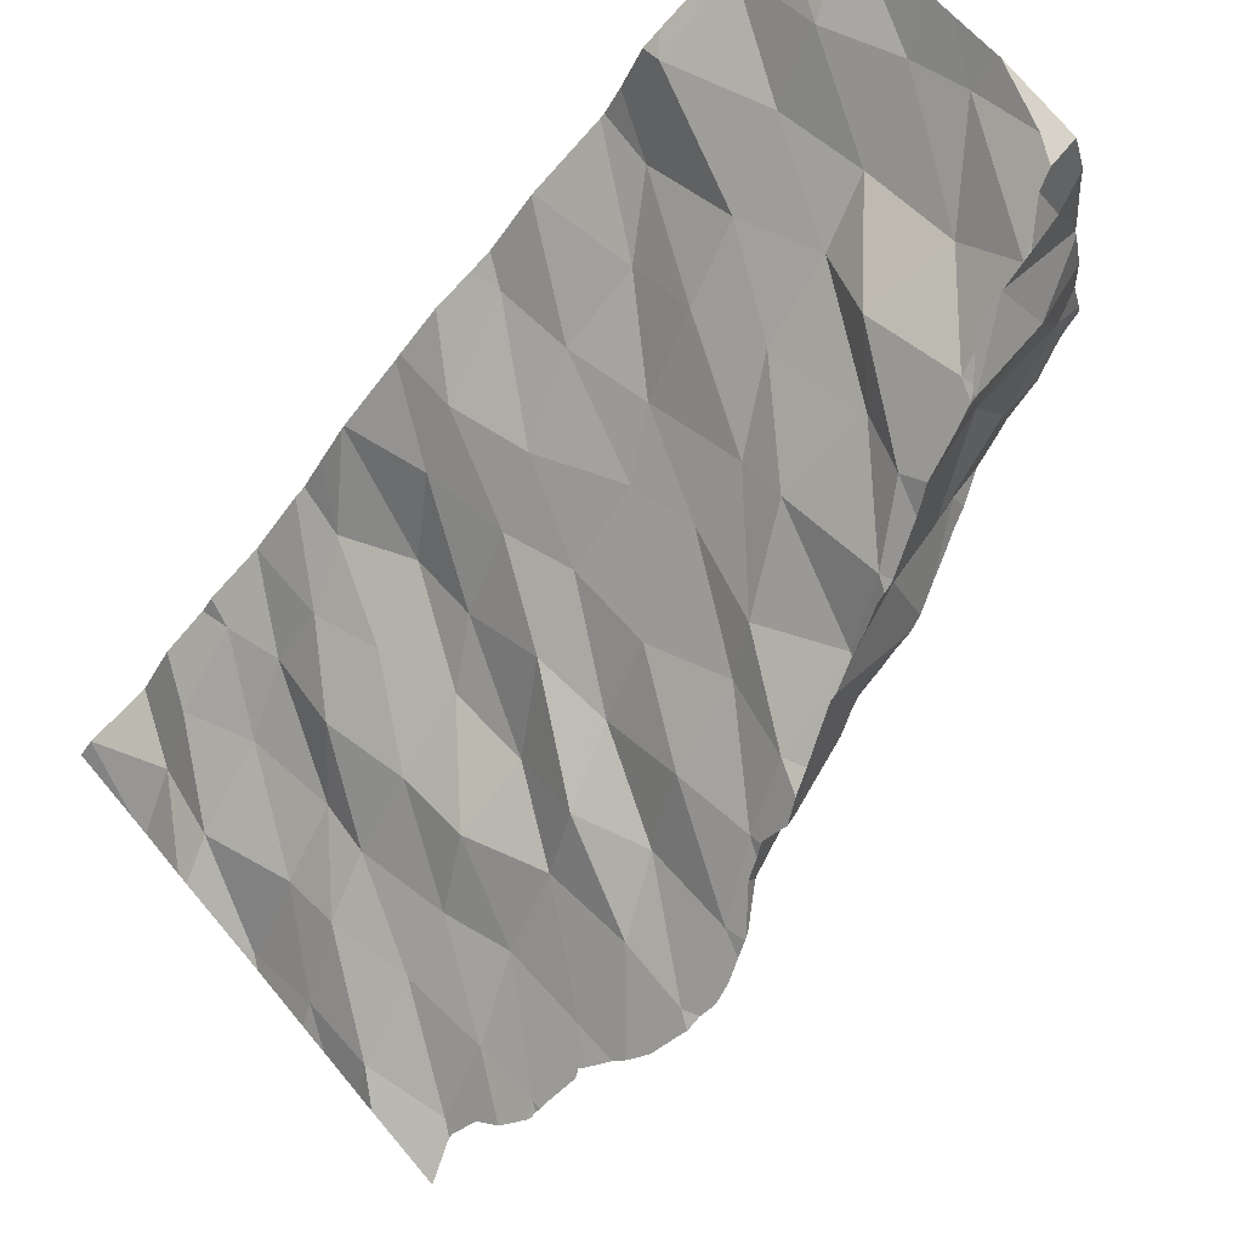
<metadata>
{"format":"obj","ext":"obj","renderer":"f3d","projection":"perspective","resolution":1024,"background":"white","views":[{"elev":76.5,"azim":-40.3,"up":"+Y"}]}
</metadata>
<code>
v -0.01007 0.08111 -0.1045
v -0.01057 0.05503 -0.2091
v -0.07858 0.01368 -0.07904
v -0.0892 0.01175 -0.173
v -0.2533 -0.1022 -0.1035
v -0.258 -0.1388 -0.1928
v -0.3139 -0.1667 -0.06213
v -0.3362 -0.2146 -0.1754
v -0.331 -0.2398 -0.2417
v -0.4068 -0.252 -0.1443
v -0.2803 -0.1738 -0.2977
v -0.1639 -0.09455 -0.2182
v -0.1599 -0.06636 -0.1169
v -0.1052 -0.04989 -0.2643
v -0.03478 0.02387 -0.2913
v 0.0749 0.1247 -0.2231
v 0.08983 0.1559 -0.1467
v 0.1524 0.2153 -0.1541
v 0.1336 0.1658 -0.2671
v 0.2308 0.2699 -0.212
v 0.2072 0.2441 -0.2933
v 0.3154 0.3272 -0.2321
v 0.2821 0.2997 -0.322
v 0.2466 0.3164 -0.09491
v 0.1518 0.2452 -0.09951
v 0.06311 0.1785 -0.03834
v 0.02291 0.1343 -0.01229
v -0.06949 0.07485 0.0153
v -0.1625 -0.01458 -0.03568
v -0.2117 -0.07636 -0.01137
v -0.2879 -0.1459 0.01562
v -0.3832 -0.218 -0.04197
v -0.4129 -0.295 -0.2148
v -0.3461 -0.2801 -0.3556
v -0.1929 -0.1202 -0.3121
v 0.0291 0.07661 -0.3252
v 0.3644 0.3576 -0.3581
v 0.3815 0.3723 -0.2592
v 0.2916 0.3677 -0.1583
v -0.1267 0.001646 0.04658
v -0.3718 -0.2001 0.06405
v -0.4752 -0.265 -0.006357
v -0.4781 -0.3124 -0.1017
v -0.4505 -0.3353 -0.3224
v -0.384 -0.302 -0.437
v -0.2721 -0.2248 -0.3965
v -0.2171 -0.1568 -0.3928
v -0.1054 -0.0817 -0.349
v -0.05022 -0.002418 -0.3948
v 0.003699 0.05178 -0.4201
v 0.1161 0.1311 -0.3687
v 0.2047 0.1917 -0.3742
v 0.2712 0.2375 -0.4322
v 0.3247 0.3219 -0.4776
v 0.4251 0.4203 -0.3806
v 0.4596 0.4388 -0.2967
v 0.3866 0.4093 -0.1472
v 0.2257 0.3355 -0.03129
v 0.1627 0.2835 0.02011
v 0.1095 0.2145 0.04923
v 0.004149 0.1628 0.07672
v -0.05804 0.1035 0.1078
v -0.1271 0.04624 0.1551
v -0.2024 -0.03517 0.09601
v -0.2851 -0.1089 0.1208
v -0.3675 -0.1715 0.1443
v -0.446 -0.264 0.0913
v -0.4914 -0.3807 -0.1927
v -0.4363 -0.3636 -0.4128
v -0.2913 -0.2449 -0.464
v -0.1484 -0.117 -0.4339
v 0.1102 0.1048 -0.4641
v 0.4215 0.3729 -0.4865
v 0.4722 0.4658 -0.2318
v 0.3088 0.404 -0.0508
v -0.2045 -0.01434 0.1824
v -0.3666 -0.1663 0.1558
v -0.3716 -0.1726 0.1544
v -0.3829 -0.1808 0.1546
v -0.3826 -0.1805 0.1547
v -0.3785 -0.1774 0.1556
v -0.4093 -0.2072 0.1378
v -0.4439 -0.2536 0.111
v -0.4233 -0.2298 0.1178
v -0.4555 -0.2657 0.1093
v -0.4508 -0.2613 0.109
v -0.5 -0.2845 0.1032
v -0.5 -0.2808 0.1343
v -0.5 -0.2779 0.03472
v -0.5 -0.2946 0.008114
v -0.5 -0.3218 -0.05214
v -0.5 -0.3313 -0.08941
v -0.5 -0.3815 -0.1764
v -0.5 -0.3847 -0.1898
v -0.5 -0.3755 -0.2274
v -0.5 -0.359 -0.2973
v -0.5 -0.3659 -0.3135
v -0.5 -0.4137 -0.3828
v -0.5 -0.4118 -0.5
v -0.5 -0.4112 -0.4919
v -0.4829 -0.393 -0.5
v -0.5 -0.4121 -0.4056
v -0.4822 -0.3922 -0.5
v -0.4819 -0.392 -0.5
v -0.399 -0.3607 -0.5
v -0.3841 -0.3392 -0.5
v -0.3559 -0.2984 -0.5
v -0.2995 -0.2595 -0.5
v -0.2845 -0.241 -0.5
v -0.2161 -0.2008 -0.5
v -0.2154 -0.2004 -0.5
v -0.2152 -0.2001 -0.5
v -0.1537 -0.138 -0.5
v -0.1406 -0.1285 -0.5
v -0.1147 -0.09311 -0.5
v -0.0805 -0.04783 -0.5
v -0.07816 -0.0456 -0.5
v -0.07697 -0.04386 -0.5
v -0.002129 0.02407 -0.5
v 0.004033 0.03103 -0.5
v 0.05469 0.07691 -0.5
v 0.09913 0.09913 -0.5
v 0.1 0.09957 -0.5
v 0.127 0.1141 -0.5
v 0.1782 0.1678 -0.5
v 0.1822 0.172 -0.5
v 0.1842 0.1734 -0.5
v 0.2711 0.2263 -0.5
v 0.2759 0.2303 -0.5
v 0.2966 0.2615 -0.5
v 0.3237 0.3123 -0.5
v 0.3442 0.3254 -0.5
v 0.421 0.3683 -0.5
v 0.4276 0.3736 -0.5
v 0.4444 0.3898 -0.5
v 0.4797 0.4243 -0.5
v 0.5 0.442 -0.5
v 0.4959 0.4369 -0.5
v 0.5 0.4515 -0.4644
v 0.5 0.4626 -0.4296
v 0.5 0.4625 -0.4207
v 0.5 0.4788 -0.3277
v 0.5 0.4862 -0.2893
v 0.5 0.4981 -0.2345
v 0.5 0.5 -0.229
v 0.4792 0.5 -0.1548
v 0.4098 0.4715 -0.08399
v 0.4197 0.4763 -0.09323
v 0.4015 0.4661 -0.08265
v 0.4463 0.4882 -0.1175
v 0.4653 0.5 -0.1256
v 0.4008 0.4656 -0.08255
v 0.4005 0.4652 -0.08252
v 0.35 0.4242 -0.07585
v 0.3773 0.4466 -0.07918
v 0.3296 0.418 -0.05791
v 0.3109 0.4076 -0.03764
v 0.2997 0.4023 -0.02768
v 0.3039 0.4044 -0.03069
v 0.2719 0.3805 -0.01721
v 0.2993 0.402 -0.02738
v 0.2356 0.3514 -0.005459
v 0.2137 0.3253 0.008467
v 0.2259 0.34 0.000963
v 0.234 0.3496 -0.004976
v 0.1678 0.2876 0.03306
v 0.1557 0.2794 0.03635
v 0.1648 0.2856 0.03459
v 0.1094 0.2157 0.05286
v 0.128 0.2415 0.04649
v 0.1475 0.2674 0.03752
v 0.1075 0.2136 0.05359
v 0.1076 0.2138 0.05348
v 0.03526 0.179 0.08877
v 0.06871 0.1949 0.06996
v 0.07626 0.1987 0.06872
v 0.01459 0.1692 0.1007
v -0.01019 0.1618 0.1139
v -0.02123 0.152 0.1213
v -0.05663 0.1109 0.1217
v -0.05472 0.1127 0.1206
v -0.03895 0.1329 0.125
v -0.0314 0.143 0.128
v -0.06639 0.0983 0.1279
v -0.1194 0.05577 0.1759
v -0.08443 0.083 0.1375
v -0.121 0.05441 0.1768
v -0.1359 0.03888 0.1844
v -0.1787 0.005348 0.2019
v -0.1578 0.02167 0.1958
v -0.1957 -0.007787 0.1997
v -0.2141 -0.01728 0.202
v -0.2188 -0.02196 0.2004
v -0.2587 -0.06037 0.1898
v -0.2523 -0.05364 0.1934
v -0.265 -0.06681 0.1864
v -0.2736 -0.0758 0.1812
v -0.2841 -0.08967 0.1718
v -0.3064 -0.1132 0.158
v -0.3132 -0.1209 0.1532
v -0.3577 -0.1588 0.1555
v -0.3214 -0.126 0.1584
v -0.1143 0.05338 0.173
v -0.09116 0.06021 0.1524
v -0.0761 0.06365 0.1394
v -0.1573 0.01237 0.1951
v -0.1555 0.01254 0.1942
v -0.5 -0.5 -0.5
v -0.5 -0.5 -0.04561
v -0.5 -0.487 -0.01368
v -0.5 -0.4318 0.003241
v -0.5 -0.4187 0.006489
v -0.5 -0.3722 0.05119
v -0.5 -0.3477 0.07578
v -0.5 -0.343 0.07874
v -0.5 -0.3099 0.1109
v -0.4156 -0.5 -0.1117
v -0.486 -0.5 -0.06041
v 0.2201 -0.5 -0.5
v 0.217 -0.5 -0.4975
v 0.1041 -0.5 -0.4367
v 0.09262 -0.5 -0.4297
v 0.002525 -0.5 -0.3604
v -0.01024 -0.5 -0.3533
v -0.1326 -0.5 -0.2751
v -0.135 -0.5 -0.2735
v -0.1456 -0.5 -0.2672
v -0.2406 -0.5 -0.2122
v -0.2558 -0.5 -0.2059
v -0.3659 -0.5 -0.1584
v 0.5 -0.2978 -0.5
v 0.4758 -0.3116 -0.5
v 0.4694 -0.3153 -0.5
v 0.3977 -0.364 -0.5
v 0.3933 -0.3672 -0.5
v 0.3073 -0.4337 -0.5
v 0.2952 -0.4405 -0.5
v 0.2309 -0.4933 -0.5
v 0.228 -0.4954 -0.5
v 0.5 0.5 -0.1311
v 0.5 0.4605 -0.1142
v 0.5 0.4267 -0.1102
v 0.5 0.3528 -0.09932
v 0.5 0.34 -0.0984
v 0.5 0.335 -0.0953
v 0.5 0.2886 -0.08176
v 0.5 0.2357 -0.07661
v 0.5 0.2062 -0.06433
v 0.5 0.1971 -0.06219
v 0.5 0.1462 -0.1172
v 0.5 0.1403 -0.1294
v 0.5 0.1249 -0.1356
v 0.5 0.08047 -0.156
v 0.5 0.04866 -0.1896
v 0.5 0.03438 -0.2095
v 0.5 -0.006976 -0.279
v 0.5 -0.01414 -0.2848
v 0.5 -0.02683 -0.2941
v 0.5 -0.0768 -0.3245
v 0.5 -0.1116 -0.3555
v 0.5 -0.134 -0.3768
v 0.5 -0.1722 -0.3936
v 0.5 -0.188 -0.4021
v 0.5 -0.1975 -0.4106
v 0.5 -0.2442 -0.4538
v 0.5 -0.2837 -0.4852
v 0.4787 0.1933 -0.05763
v 0.4691 0.2216 -0.06265
v 0.4302 0.1767 -0.04018
v 0.4679 0.1922 -0.05446
v 0.3747 0.2012 -0.03189
v 0.3895 0.1505 -0.0341
v 0.3957 0.1542 -0.03502
v 0.3393 0.1368 -0.01874
v 0.3632 0.14 -0.02591
v 0.2928 0.1695 -0.006481
v 0.302 0.1436 0.003162
v 0.2565 0.1429 0.02624
v 0.2796 0.1448 0.0137
v 0.231 0.1425 0.03916
v 0.1985 0.1427 0.05649
v 0.1809 0.2272 0.0269
v 0.1815 0.1405 0.06231
v 0.1092 0.1112 0.07355
v 0.1391 0.1233 0.06891
v 0.1568 0.1338 0.06582
v -0.01367 0.1327 0.1222
v 0.07067 0.1069 0.09163
v 0.08927 0.112 0.08214
v 0.0376 0.09354 0.1002
v 0.01857 0.09032 0.1058
v 0.008505 0.08708 0.1059
v 0.00949 0.08799 0.1061
v -0.07247 0.06679 0.1374
v 0.462 0.4418 -0.1001
v 0.3884 0.4068 -0.08664
v 0.4213 0.3285 -0.05361
v 0.3328 0.289 -0.03881
v 0.2415 0.2473 0.01374
v 0.3086 0.3988 -0.02925
v -0.1251 -0.01582 0.1466
v -0.03175 0.01707 0.07185
v 0.04708 0.09156 0.08658
v 0.1627 0.07975 0.03201
v 0.266 0.1356 0.0111
v 0.3685 0.131 -0.03632
v 0.4846 0.1394 -0.1183
v 0.424 0.08206 -0.1026
v 0.4741 0.03222 -0.1893
v 0.4887 -0.01417 -0.2807
v 0.4172 -0.08694 -0.2891
v 0.4763 -0.135 -0.3636
v 0.3815 -0.1746 -0.3468
v 0.4359 -0.2472 -0.4312
v 0.4649 -0.3123 -0.4943
v 0.3916 -0.3645 -0.4965
v 0.2907 -0.4356 -0.4904
v 0.227 -0.4938 -0.4969
v 0.09869 -0.4957 -0.4297
v 0.000162 -0.4943 -0.3525
v -0.1337 -0.499 -0.2731
v -0.1824 -0.4504 -0.1926
v -0.2913 -0.4387 -0.137
v -0.4432 -0.4797 -0.05545
v -0.4883 -0.4175 -0.001492
v -0.3715 -0.3494 -0.005931
v -0.4357 -0.2967 0.06777
v -0.117 -0.05996 0.07186
v 0.07047 0.01333 -0.001091
v 0.3024 0.08426 -0.06688
v 0.3289 0.02213 -0.1282
v 0.3642 -0.01475 -0.2083
v 0.3236 -0.1457 -0.2817
v 0.3043 -0.2436 -0.3436
v 0.3496 -0.3125 -0.4133
v 0.2463 -0.3782 -0.4257
v 0.1825 -0.4372 -0.4204
v 0.07274 -0.4253 -0.3461
v -0.05462 -0.4374 -0.2881
v -0.2262 -0.3947 -0.1461
v -0.3209 -0.4125 -0.08865
v -0.3109 -0.2939 -0.001091
v -0.3498 -0.2322 0.06593
v -0.3085 -0.1246 0.1471
v -0.2444 -0.06539 0.178
v 0.02175 -0.04144 -0.001339
v 0.2257 0.02459 -0.04476
v 0.3058 -0.1034 -0.2162
v 0.2692 -0.1995 -0.2945
v -0.09684 -0.3864 -0.209
v -0.2817 -0.33 -0.07435
v -0.2643 -0.176 0.07261
v -0.2009 -0.1193 0.08916
v -0.06905 -0.101 0.007429
v 0.1293 -0.0438 -0.06152
v 0.2343 -0.02499 -0.1273
v 0.2328 -0.1395 -0.196
v 0.1844 -0.2515 -0.2822
v 0.2142 -0.3418 -0.3466
v 0.1571 -0.3638 -0.3454
v 0.02114 -0.3908 -0.2903
v -0.1534 -0.3455 -0.1288
v -0.2018 -0.2844 -0.06978
v -0.2027 -0.2318 0.0248
v 0.06314 -0.08796 -0.05531
v 0.1798 -0.0959 -0.1319
v 0.1551 -0.2006 -0.2145
v -0.02173 -0.3029 -0.2189
v -0.1597 -0.1574 0.01012
v -0.006652 -0.1701 -0.07264
v 0.08788 -0.1603 -0.1388
v 0.04825 -0.2786 -0.2092
v 0.09527 -0.346 -0.2607
v -0.04754 -0.2858 -0.1236
v -0.1116 -0.2196 -0.07502
v 0.02492 -0.2123 -0.1315
f 1 2 3
f 2 4 3
f 5 6 7
f 6 8 7
f 8 9 10
f 6 11 8
f 12 6 5
f 13 12 5
f 4 14 13
f 2 15 4
f 16 2 1
f 17 16 1
f 18 19 17
f 20 21 18
f 22 23 20
f 22 20 24
f 20 18 25
f 18 17 26
f 17 1 27
f 1 3 28
f 3 4 29
f 4 13 29
f 13 5 30
f 5 7 31
f 7 8 32
f 8 10 32
f 9 33 10
f 9 34 33
f 11 9 8
f 35 11 6
f 12 35 6
f 14 12 13
f 15 14 4
f 36 15 2
f 16 36 2
f 19 16 17
f 21 19 18
f 23 21 20
f 37 23 22
f 38 37 22
f 38 22 39
f 39 22 24
f 24 20 25
f 25 18 26
f 26 17 27
f 27 1 28
f 28 3 40
f 3 29 40
f 29 13 30
f 30 5 31
f 31 7 41
f 7 32 41
f 32 10 42
f 10 33 43
f 34 44 33
f 34 45 44
f 46 34 9
f 11 46 9
f 35 47 11
f 48 35 12
f 14 48 12
f 15 49 14
f 36 50 15
f 51 36 16
f 19 51 16
f 21 52 19
f 23 53 21
f 37 54 23
f 55 37 38
f 56 38 57
f 57 38 39
f 39 24 58
f 24 25 59
f 25 26 60
f 26 27 61
f 27 28 62
f 28 40 63
f 40 29 64
f 29 30 64
f 30 31 65
f 31 41 66
f 41 32 67
f 32 42 67
f 10 43 42
f 33 68 43
f 33 44 68
f 45 69 44
f 70 45 34
f 46 70 34
f 47 46 11
f 71 47 35
f 48 71 35
f 49 48 14
f 50 49 15
f 72 50 36
f 51 72 36
f 52 51 19
f 53 52 21
f 54 53 23
f 73 54 37
f 55 73 37
f 56 55 38
f 74 56 57
f 57 39 75
f 75 39 58
f 58 24 59
f 59 25 60
f 60 26 61
f 61 27 62
f 62 28 63
f 63 40 76
f 40 64 76
f 64 30 65
f 65 31 66
f 77 66 78
f 79 80 66
f 80 81 66
f 78 66 81
f 79 66 82
f 82 66 41
f 82 41 84
f 67 83 41
f 41 83 84
f 83 67 86
f 67 85 86
f 67 87 85
f 85 87 88
f 87 67 89
f 89 67 42
f 89 42 90
f 90 42 91
f 91 42 43
f 91 43 92
f 92 43 93
f 93 43 68
f 93 68 94
f 94 68 95
f 68 44 95
f 95 44 96
f 96 44 97
f 97 44 69
f 97 69 98
f 99 100 101
f 103 101 102
f 101 100 102
f 103 102 104
f 98 69 102
f 102 69 104
f 104 69 105
f 69 45 105
f 105 45 106
f 106 45 107
f 45 70 107
f 107 70 108
f 108 70 109
f 109 70 110
f 111 110 46
f 110 70 46
f 112 111 47
f 111 46 47
f 112 47 113
f 47 71 113
f 113 71 114
f 114 71 115
f 115 71 116
f 117 116 48
f 116 71 48
f 117 48 118
f 48 49 118
f 118 49 119
f 120 119 50
f 119 49 50
f 120 50 121
f 72 123 50
f 123 122 50
f 122 121 50
f 123 72 124
f 124 72 125
f 126 125 51
f 125 72 51
f 127 126 52
f 126 51 52
f 127 52 128
f 128 52 129
f 52 53 129
f 129 53 130
f 53 54 130
f 130 54 131
f 131 54 132
f 54 73 132
f 132 73 133
f 133 73 134
f 134 73 135
f 136 135 55
f 135 73 55
f 137 138 139
f 138 136 139
f 136 55 139
f 139 55 140
f 140 55 141
f 55 56 141
f 141 56 142
f 142 56 143
f 143 56 74
f 143 74 144
f 144 74 145
f 145 74 146
f 147 148 149
f 152 149 74
f 149 148 74
f 148 150 74
f 150 151 74
f 151 146 74
f 152 74 153
f 74 57 153
f 75 156 57
f 156 154 57
f 153 57 155
f 154 155 57
f 156 75 157
f 158 159 75
f 157 75 159
f 162 160 58
f 75 58 158
f 158 58 161
f 160 161 58
f 163 164 58
f 162 58 165
f 58 164 165
f 58 59 163
f 163 59 166
f 166 59 168
f 168 59 167
f 60 169 59
f 169 170 59
f 170 171 59
f 167 59 171
f 172 173 60
f 169 60 173
f 60 61 172
f 172 61 176
f 176 61 175
f 175 61 174
f 174 61 177
f 177 61 178
f 180 181 62
f 61 62 178
f 178 62 179
f 179 62 183
f 183 62 182
f 62 181 182
f 180 62 184
f 62 63 184
f 184 63 186
f 187 185 63
f 185 186 63
f 187 63 188
f 63 76 188
f 76 191 188
f 188 191 190
f 189 190 191
f 191 76 192
f 194 195 76
f 192 76 193
f 193 76 195
f 197 196 64
f 196 194 64
f 194 76 64
f 65 198 64
f 197 64 198
f 198 65 199
f 66 77 65
f 77 201 65
f 199 65 200
f 65 201 200
f 200 201 202
f 205 186 204
f 185 203 186
f 186 203 204
f 206 207 190
f 207 203 190
f 190 203 188
f 188 203 187
f 187 203 185
f 190 189 206
f 88 87 216
f 208 209 99
f 99 209 100
f 100 209 102
f 102 209 98
f 98 209 97
f 97 209 96
f 96 209 95
f 95 209 94
f 94 209 93
f 93 209 92
f 209 210 92
f 210 211 92
f 211 212 92
f 92 212 91
f 212 213 91
f 91 213 90
f 213 214 90
f 90 214 89
f 214 215 89
f 215 216 89
f 216 87 89
f 219 220 208
f 220 221 208
f 221 222 208
f 209 208 218
f 222 223 208
f 223 224 208
f 224 225 208
f 218 208 217
f 217 208 230
f 225 226 208
f 226 227 208
f 227 228 208
f 228 229 208
f 208 229 230
f 137 231 138
f 208 122 219
f 138 231 136
f 136 231 135
f 135 231 134
f 134 231 133
f 133 231 132
f 219 122 239
f 239 122 238
f 238 122 237
f 132 231 131
f 131 231 130
f 130 231 129
f 129 231 128
f 237 122 236
f 236 122 235
f 128 231 127
f 122 123 235
f 231 232 127
f 235 123 234
f 123 124 234
f 234 124 233
f 127 232 126
f 126 232 125
f 232 233 125
f 233 124 125
f 231 137 266
f 266 137 265
f 265 137 264
f 264 137 263
f 263 137 262
f 262 137 261
f 261 137 260
f 260 137 259
f 259 137 258
f 258 137 257
f 257 137 256
f 137 139 256
f 256 139 255
f 139 140 255
f 140 141 255
f 141 142 255
f 255 142 254
f 254 142 253
f 253 142 252
f 252 142 251
f 142 143 251
f 143 144 251
f 251 144 250
f 250 144 249
f 249 144 248
f 248 144 247
f 247 144 246
f 246 144 245
f 245 144 244
f 244 144 243
f 243 144 242
f 144 145 242
f 242 145 241
f 145 240 241
f 249 248 267
f 267 248 268
f 271 269 268
f 267 268 270
f 269 270 268
f 272 273 271
f 273 269 271
f 272 271 275
f 276 274 271
f 274 275 271
f 277 274 276
f 280 278 276
f 278 279 276
f 279 277 276
f 281 280 282
f 282 280 276
f 176 283 172
f 172 283 173
f 282 173 281
f 283 281 173
f 283 176 286
f 286 176 285
f 175 284 176
f 176 284 285
f 284 175 289
f 175 174 289
f 287 288 174
f 174 288 289
f 288 287 290
f 290 287 291
f 181 292 182
f 182 292 287
f 291 287 293
f 292 293 287
f 205 294 186
f 186 294 184
f 294 292 184
f 181 180 292
f 180 184 292
f 99 101 208
f 107 108 106
f 109 110 108
f 121 122 120
f 104 105 103
f 112 113 111
f 115 116 114
f 118 119 117
f 101 103 208
f 103 105 208
f 120 122 119
f 106 108 105
f 110 111 108
f 113 114 111
f 116 117 114
f 105 108 208
f 108 111 208
f 208 111 122
f 111 114 122
f 122 114 119
f 114 117 119
f 151 240 146
f 146 240 145
f 240 151 241
f 295 241 150
f 151 150 241
f 241 295 242
f 242 295 243
f 244 243 296
f 243 295 296
f 245 244 297
f 244 296 297
f 245 297 246
f 297 268 246
f 246 268 247
f 247 268 248
f 298 271 268
f 299 276 271
f 299 282 276
f 173 282 169
f 170 169 282
f 174 177 287
f 177 178 287
f 178 179 287
f 183 182 287
f 147 295 148
f 148 295 150
f 295 147 296
f 147 149 296
f 149 152 296
f 152 153 296
f 153 155 296
f 296 300 297
f 297 298 268
f 298 299 271
f 299 168 282
f 168 167 282
f 167 171 282
f 171 170 282
f 179 183 287
f 161 300 158
f 158 300 159
f 155 154 296
f 159 300 157
f 300 296 157
f 157 296 156
f 154 156 296
f 300 298 297
f 165 164 298
f 164 299 298
f 164 163 299
f 168 299 166
f 163 166 299
f 161 160 300
f 300 160 298
f 165 298 162
f 160 162 298
f 207 301 203
f 203 301 204
f 294 205 302
f 204 301 205
f 301 302 205
f 303 293 302
f 293 292 302
f 292 294 302
f 293 303 291
f 291 303 290
f 290 303 288
f 288 303 289
f 303 304 289
f 289 304 284
f 284 304 285
f 285 304 286
f 286 304 305
f 286 305 283
f 283 305 281
f 281 305 280
f 305 278 280
f 278 305 279
f 305 306 279
f 279 306 277
f 277 306 274
f 306 275 274
f 275 306 272
f 272 306 273
f 306 307 273
f 273 307 269
f 307 270 269
f 249 267 250
f 307 250 270
f 270 250 267
f 250 307 251
f 251 307 252
f 252 307 253
f 253 307 308
f 308 309 253
f 253 309 254
f 254 309 255
f 309 310 255
f 255 310 256
f 256 310 257
f 257 310 258
f 310 311 258
f 258 311 259
f 311 312 259
f 259 312 260
f 260 312 261
f 261 312 262
f 263 262 313
f 262 312 313
f 263 313 264
f 313 314 264
f 264 314 265
f 314 315 265
f 265 315 266
f 266 315 231
f 231 315 232
f 232 315 233
f 233 315 234
f 234 315 316
f 234 316 235
f 235 316 236
f 236 316 317
f 236 317 237
f 237 317 238
f 238 317 318
f 238 318 239
f 239 318 219
f 219 318 220
f 318 319 220
f 220 319 221
f 221 319 222
f 222 319 223
f 223 319 320
f 223 320 224
f 320 321 224
f 224 321 225
f 225 321 226
f 226 321 227
f 321 322 227
f 227 322 228
f 323 229 322
f 228 322 229
f 229 323 230
f 323 324 230
f 230 324 217
f 217 324 218
f 324 210 218
f 218 210 209
f 324 325 210
f 210 325 211
f 211 325 212
f 212 325 213
f 214 213 326
f 213 325 326
f 214 326 215
f 326 327 215
f 215 327 216
f 327 86 216
f 86 85 216
f 85 88 216
f 193 301 192
f 192 301 191
f 191 301 189
f 189 301 206
f 301 207 206
f 301 328 302
f 303 302 329
f 303 329 304
f 305 304 330
f 305 330 306
f 306 308 307
f 308 331 309
f 309 332 310
f 332 311 310
f 311 333 312
f 333 313 312
f 313 334 314
f 314 335 315
f 335 316 315
f 336 317 316
f 337 318 317
f 337 319 318
f 338 320 319
f 339 321 320
f 322 321 339
f 340 323 322
f 341 324 323
f 325 324 341
f 326 325 341
f 327 326 342
f 327 343 86
f 86 343 83
f 84 83 343
f 80 79 343
f 79 82 343
f 82 84 343
f 202 201 344
f 196 345 194
f 194 345 195
f 195 345 193
f 193 345 301
f 301 345 328
f 302 328 346
f 302 346 329
f 304 329 347
f 304 347 330
f 306 330 308
f 330 331 308
f 331 332 309
f 332 348 311
f 348 333 311
f 333 349 313
f 349 334 313
f 334 335 314
f 335 336 316
f 336 337 317
f 338 319 337
f 339 320 338
f 350 322 339
f 341 323 340
f 340 322 350
f 326 341 351
f 342 326 351
f 343 327 342
f 80 343 81
f 81 343 352
f 81 352 78
f 78 352 77
f 77 352 201
f 352 344 201
f 200 202 344
f 345 196 344
f 196 197 344
f 197 198 344
f 200 344 199
f 199 344 198
f 345 353 328
f 328 354 346
f 329 346 355
f 329 355 347
f 330 347 331
f 331 356 332
f 356 348 332
f 348 357 333
f 357 349 333
f 349 358 334
f 334 359 335
f 359 336 335
f 360 337 336
f 360 338 337
f 361 339 338
f 350 339 361
f 351 341 340
f 362 340 350
f 342 351 363
f 343 342 364
f 352 343 364
f 344 352 353
f 345 344 353
f 328 353 354
f 346 354 365
f 346 365 355
f 347 355 356
f 347 356 331
f 356 366 348
f 366 357 348
f 357 367 349
f 367 358 349
f 358 359 334
f 359 360 336
f 361 338 360
f 368 350 361
f 351 340 362
f 362 350 368
f 363 351 362
f 364 342 363
f 352 364 369
f 353 352 369
f 353 369 354
f 354 370 365
f 355 365 366
f 355 366 356
f 366 371 357
f 371 367 357
f 367 372 358
f 358 373 359
f 373 360 359
f 373 361 360
f 368 361 373
f 374 362 368
f 363 362 374
f 364 363 375
f 369 364 375
f 354 369 370
f 365 370 371
f 365 371 366
f 371 376 367
f 376 372 367
f 372 373 358
f 372 368 373
f 374 368 372
f 375 363 374
f 369 375 370
f 370 376 371
f 376 374 372
f 375 374 376
f 370 375 376

</code>
